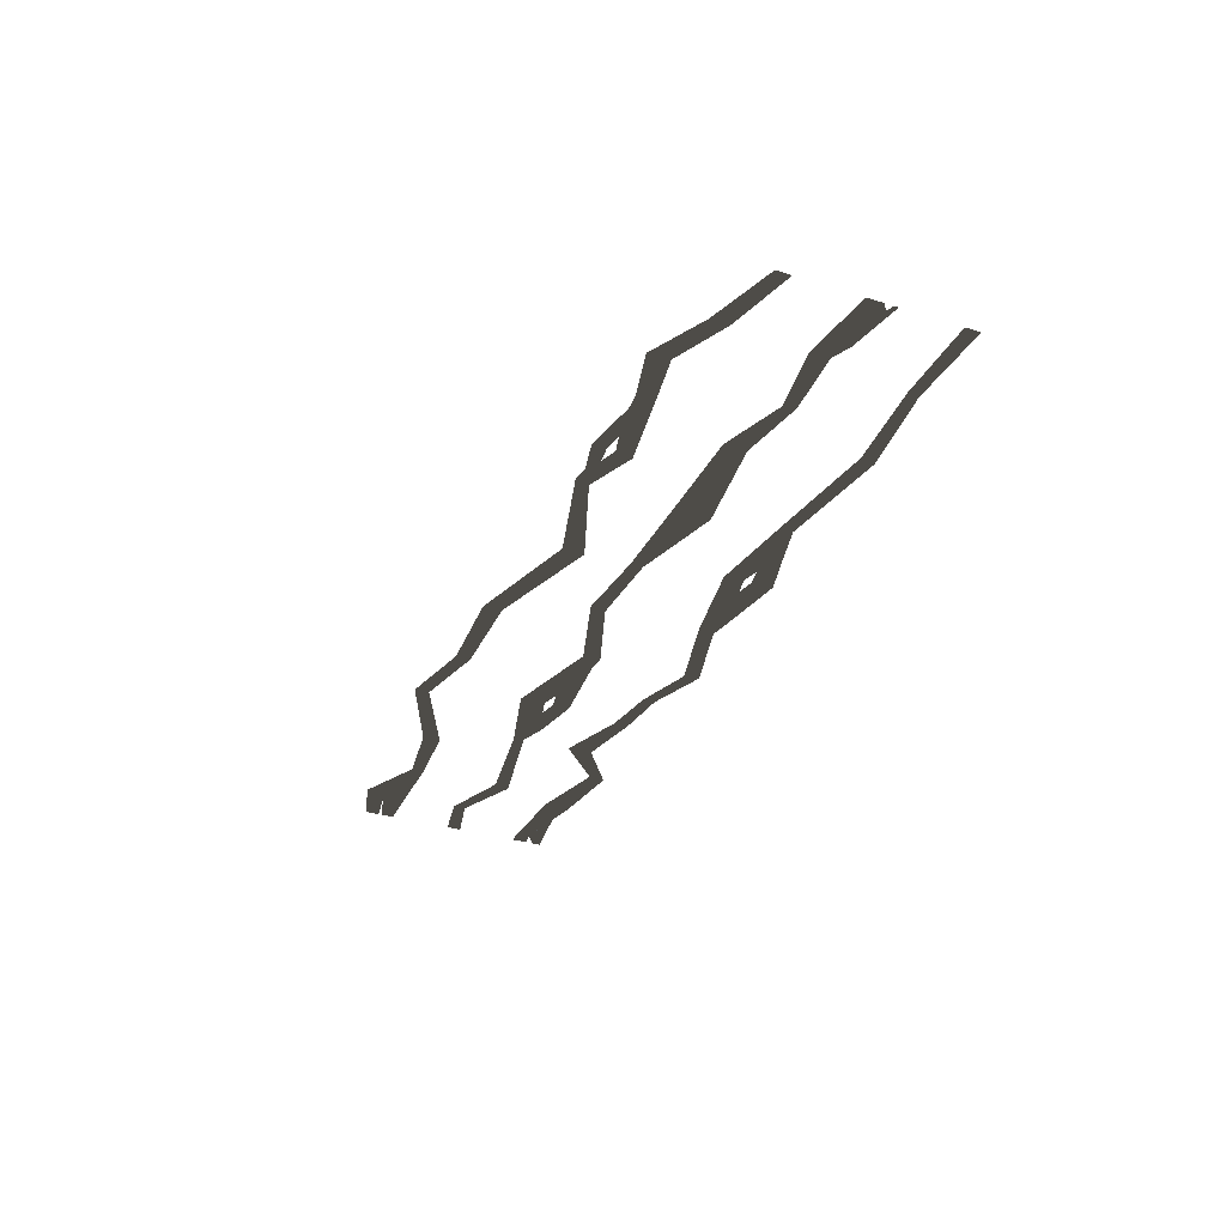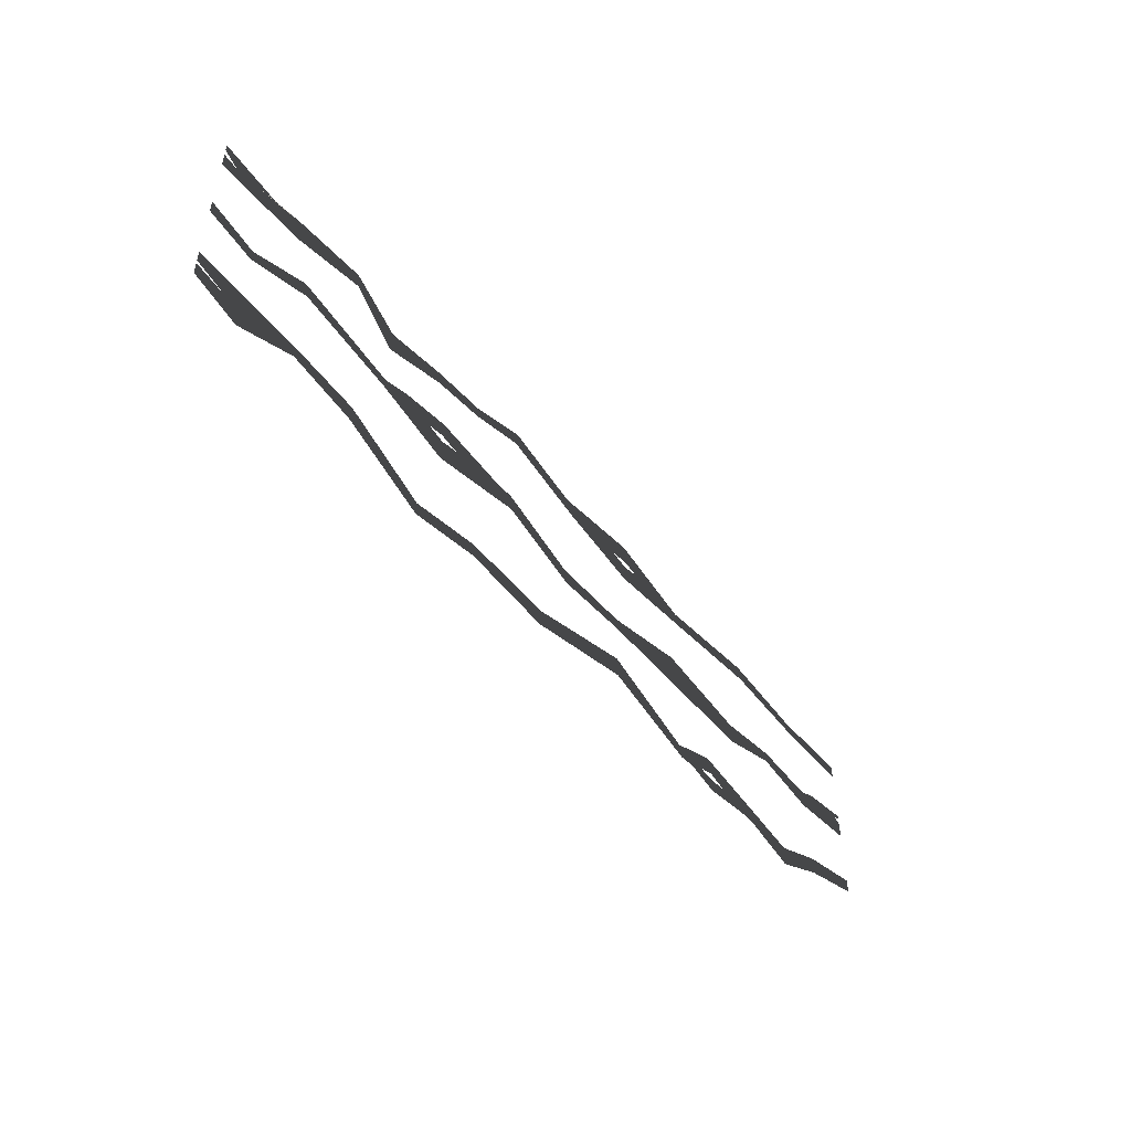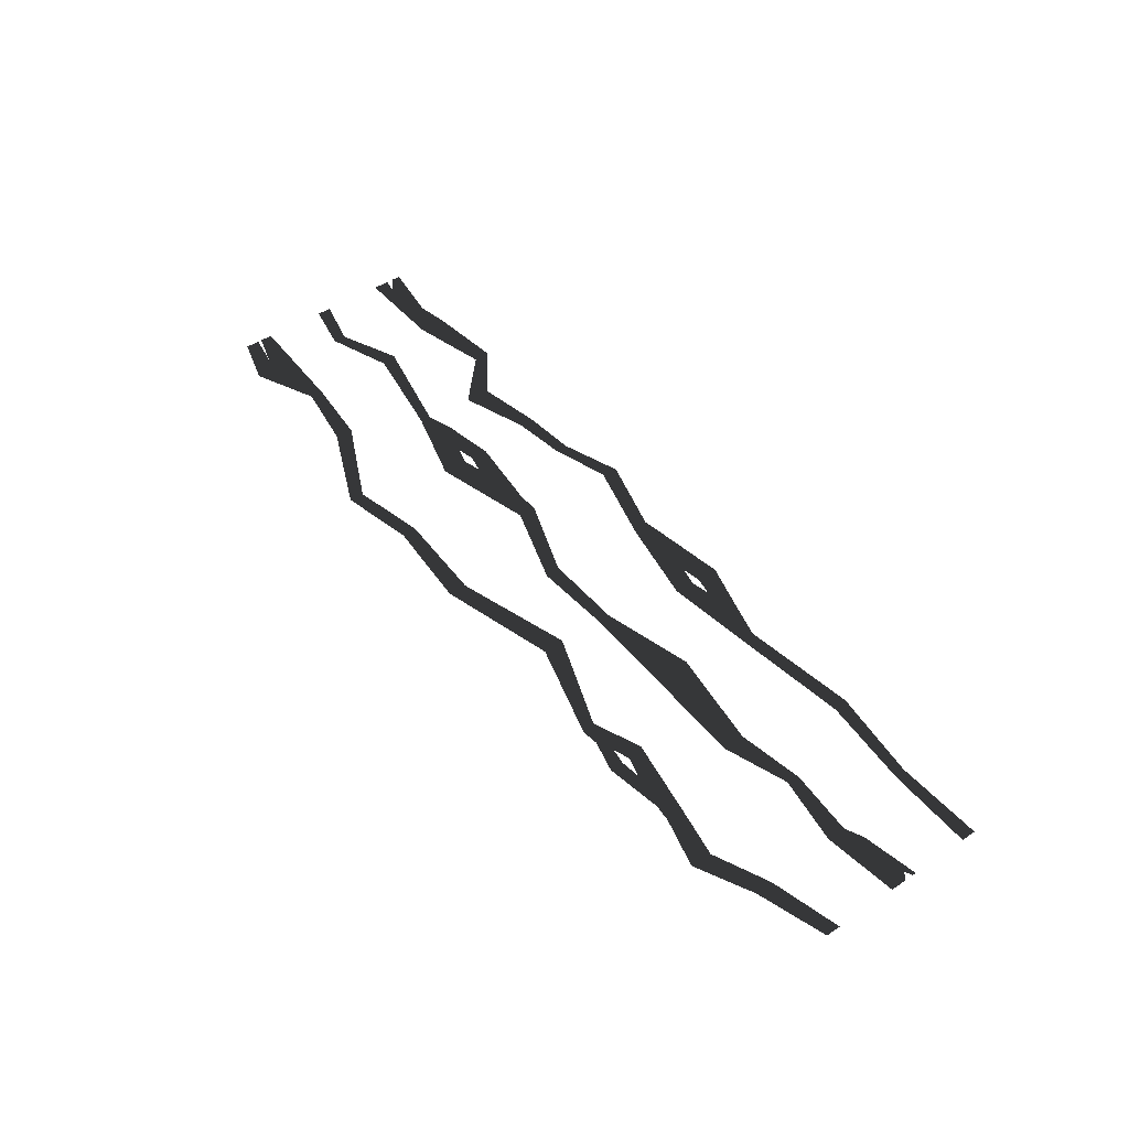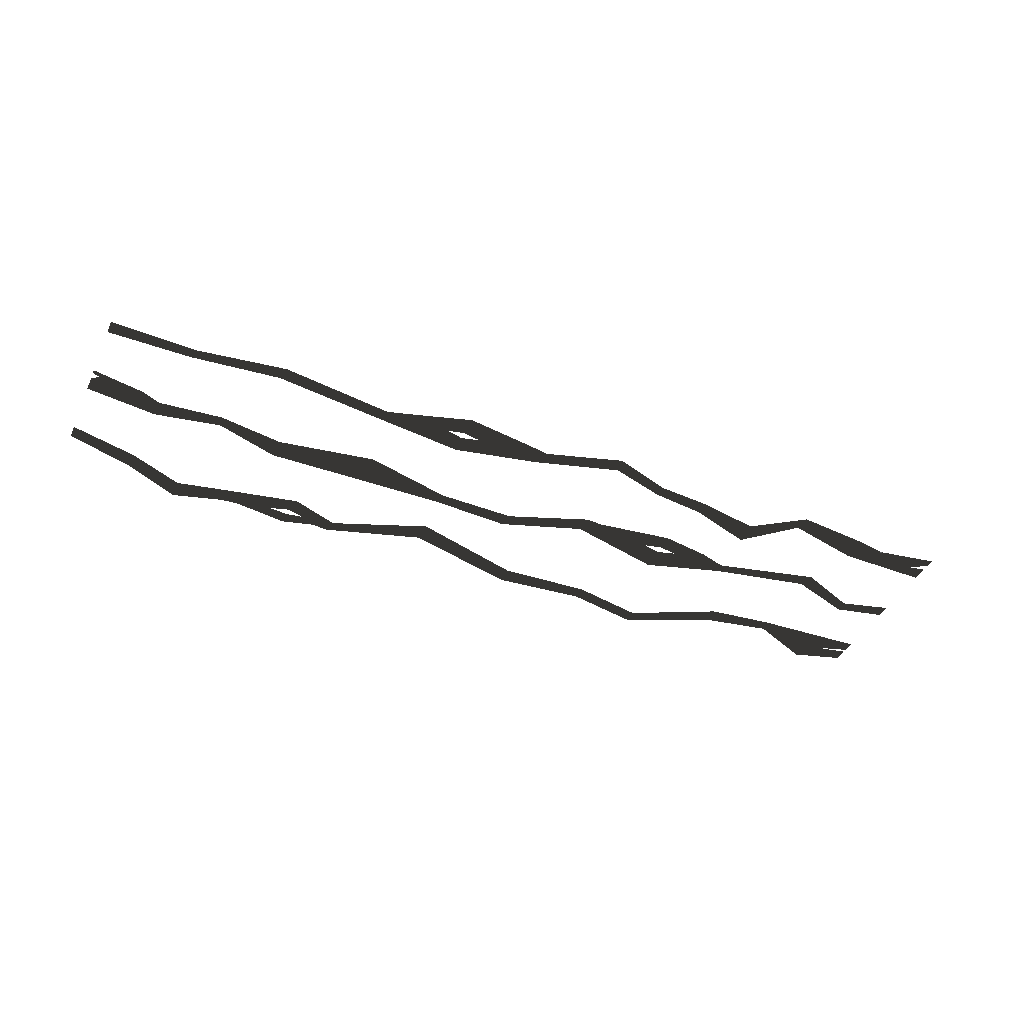
<metadata>
{"format":"obj","ext":"obj","renderer":"f3d","projection":"perspective","resolution":1024,"background":"white","views":[{"elev":-32.7,"azim":66.7,"up":"+Z"},{"elev":-49.6,"azim":-52.3,"up":"+Y"},{"elev":48.2,"azim":53.2,"up":"+Z"},{"elev":-41.2,"azim":156.3,"up":"+Z"}]}
</metadata>
<code>
v 0.3675 3.143 0
v 1.188 3.274 0
v 0.9591 2.965 0
v 1.188 3.011 0
v 0.041 3.087 0
v 0.1128 2.88 0
v 1.167 2.677 0
v 1.188 2.912 0
v -1.659 2.95 0
v -2.328 2.86 0
v -1.654 3.104 0
v -2.328 3.041 0
v -0.9511 3.172 0
v -0.9224 3.363 0
v 0.1128 2.88 0
v 0.041 3.087 0
v -5.658 3.018 0
v -5.85 3.15 0
v -5.038 3.131 0
v -5.85 3.25 0
v -4.702 2.879 0
v -4.714 3.211 0
v -5.85 3.051 0
v -5.85 2.85 0
v -3.133 2.884 0
v -2.328 3.041 0
v -3.149 2.578 0
v -2.328 2.86 0
v -3.761 3.323 0
v -3.742 3.122 0
v -4.714 3.211 0
v -4.702 2.879 0
v 1.416 2.965 0
v 1.188 3.011 0
v 1.671 3.136 0
v 1.188 3.274 0
v 2.236 2.811 0
v 2.239 2.979 0
v 1.188 2.912 0
v 1.167 2.677 0
v 4.774 3.045 0
v 5.85 3.087 0
v 4.809 2.904 0
v 5.85 2.906 0
v 3.649 3.185 0
v 3.686 3.003 0
v 2.239 2.979 0
v 2.236 2.811 0
v -1.225 2.092 0
v -2.202 2.202 0
v -1.982 1.942 0
v -2.211 1.988 0
v -1.014 2.111 0
v -1.004 1.89 0
v -2.221 1.573 0
v -2.211 1.881 0
v 0.9931 1.621 0
v 2.109 1.621 0
v 0.9884 1.774 0
v 2.099 2.067 0
v 0.0227 1.554 0
v -0.0061 1.744 0
v -1.004 1.89 0
v -1.014 2.111 0
v 5.757 2.112 0
v 5.85 2.15 0
v 5.188 2.072 0
v 5.85 2.199 0
v 4.955 1.738 0
v 4.957 1.967 0
v 5.85 2.051 0
v 5.85 1.85 0
v 3.33 1.889 0
v 2.099 2.067 0
v 3.336 1.613 0
v 2.109 1.621 0
v 4.149 2.029 0
v 4.121 1.879 0
v 4.957 1.967 0
v 4.955 1.738 0
v -2.439 1.942 0
v -2.211 1.988 0
v -2.828 2.091 0
v -2.202 2.202 0
v -3.196 1.852 0
v -3.171 1.977 0
v -2.211 1.881 0
v -2.221 1.573 0
v -5.227 1.932 0
v -5.85 2.087 0
v -5.232 1.778 0
v -5.85 1.906 0
v -4.475 2.262 0
v -4.428 2.071 0
v -3.171 1.977 0
v -3.196 1.852 0
v 2.399 0.4954 0
v 2.805 0.3947 0
v 2.593 0.592 0
v 2.805 0.5625 0
v 2.204 0.4687 0
v 2.161 0.6365 0
v 2.754 0.8698 0
v 2.805 0.6615 0
v -0.4465 0.6584 0
v -1.6 0.6936 0
v -0.4581 0.4311 0
v -1.6 0.5131 0
v 0.9618 1.086 0
v 0.9741 0.8215 0
v 2.161 0.6365 0
v 2.204 0.4687 0
v -5.434 0.85 0
v -5.85 0.9243 0
v -5.237 0.5735 0
v -5.85 0.75 0
v -4.435 1.086 0
v -4.46 0.9316 0
v -5.85 0.9724 0
v -5.85 1.125 0
v -2.522 0.3154 0
v -1.6 0.5131 0
v -2.518 0.4941 0
v -1.6 0.6936 0
v -3.609 0.7934 0
v -3.591 1.006 0
v -4.46 0.9316 0
v -4.435 1.086 0
v 3.05 0.592 0
v 2.805 0.5625 0
v 3.495 0.5036 0
v 2.805 0.3947 0
v 3.782 0.6858 0
v 3.706 0.4852 0
v 2.805 0.6615 0
v 2.754 0.8698 0
v 5.013 0.653 0
v 5.85 0.9133 0
v 5.008 0.8778 0
v 5.85 1.094 0
v 4.33 0.3182 0
v 4.338 0.5804 0
v 3.706 0.4852 0
v 3.782 0.6858 0
g Group_001
f 1 2 4 3
f 1 3 6 5
f 6 3 8 7
g Group_002
f 9 10 12 11
f 9 11 14 13
f 13 14 16 15
g Group_003
f 17 18 20 19
f 17 19 22 21
f 17 21 24 23
g Group_004
f 25 26 28 27
f 25 27 30 29
f 29 30 32 31
g Group_005
f 33 34 36 35
f 33 35 38 37
f 33 37 40 39
g Group_006
f 41 42 44 43
f 41 43 46 45
f 45 46 48 47
g Group_007
f 49 50 52 51
f 49 51 54 53
f 54 51 56 55
g Group_008
f 57 58 60 59
f 57 59 62 61
f 61 62 64 63
g Group_009
f 65 66 68 67
f 65 67 70 69
f 65 69 72 71
g Group_010
f 73 74 76 75
f 73 75 78 77
f 77 78 80 79
g Group_011
f 81 82 84 83
f 81 83 86 85
f 81 85 88 87
g Group_012
f 89 90 92 91
f 89 91 94 93
f 93 94 96 95
g Group_013
f 97 98 100 99
f 97 99 102 101
f 102 99 104 103
g Group_014
f 105 106 108 107
f 105 107 110 109
f 109 110 112 111
g Group_015
f 113 114 116 115
f 113 115 118 117
f 113 117 120 119
g Group_016
f 121 122 124 123
f 121 123 126 125
f 125 126 128 127
g Group_017
f 129 130 132 131
f 129 131 134 133
f 129 133 136 135
g Group_018
f 137 138 140 139
f 137 139 142 141
f 141 142 144 143

</code>
